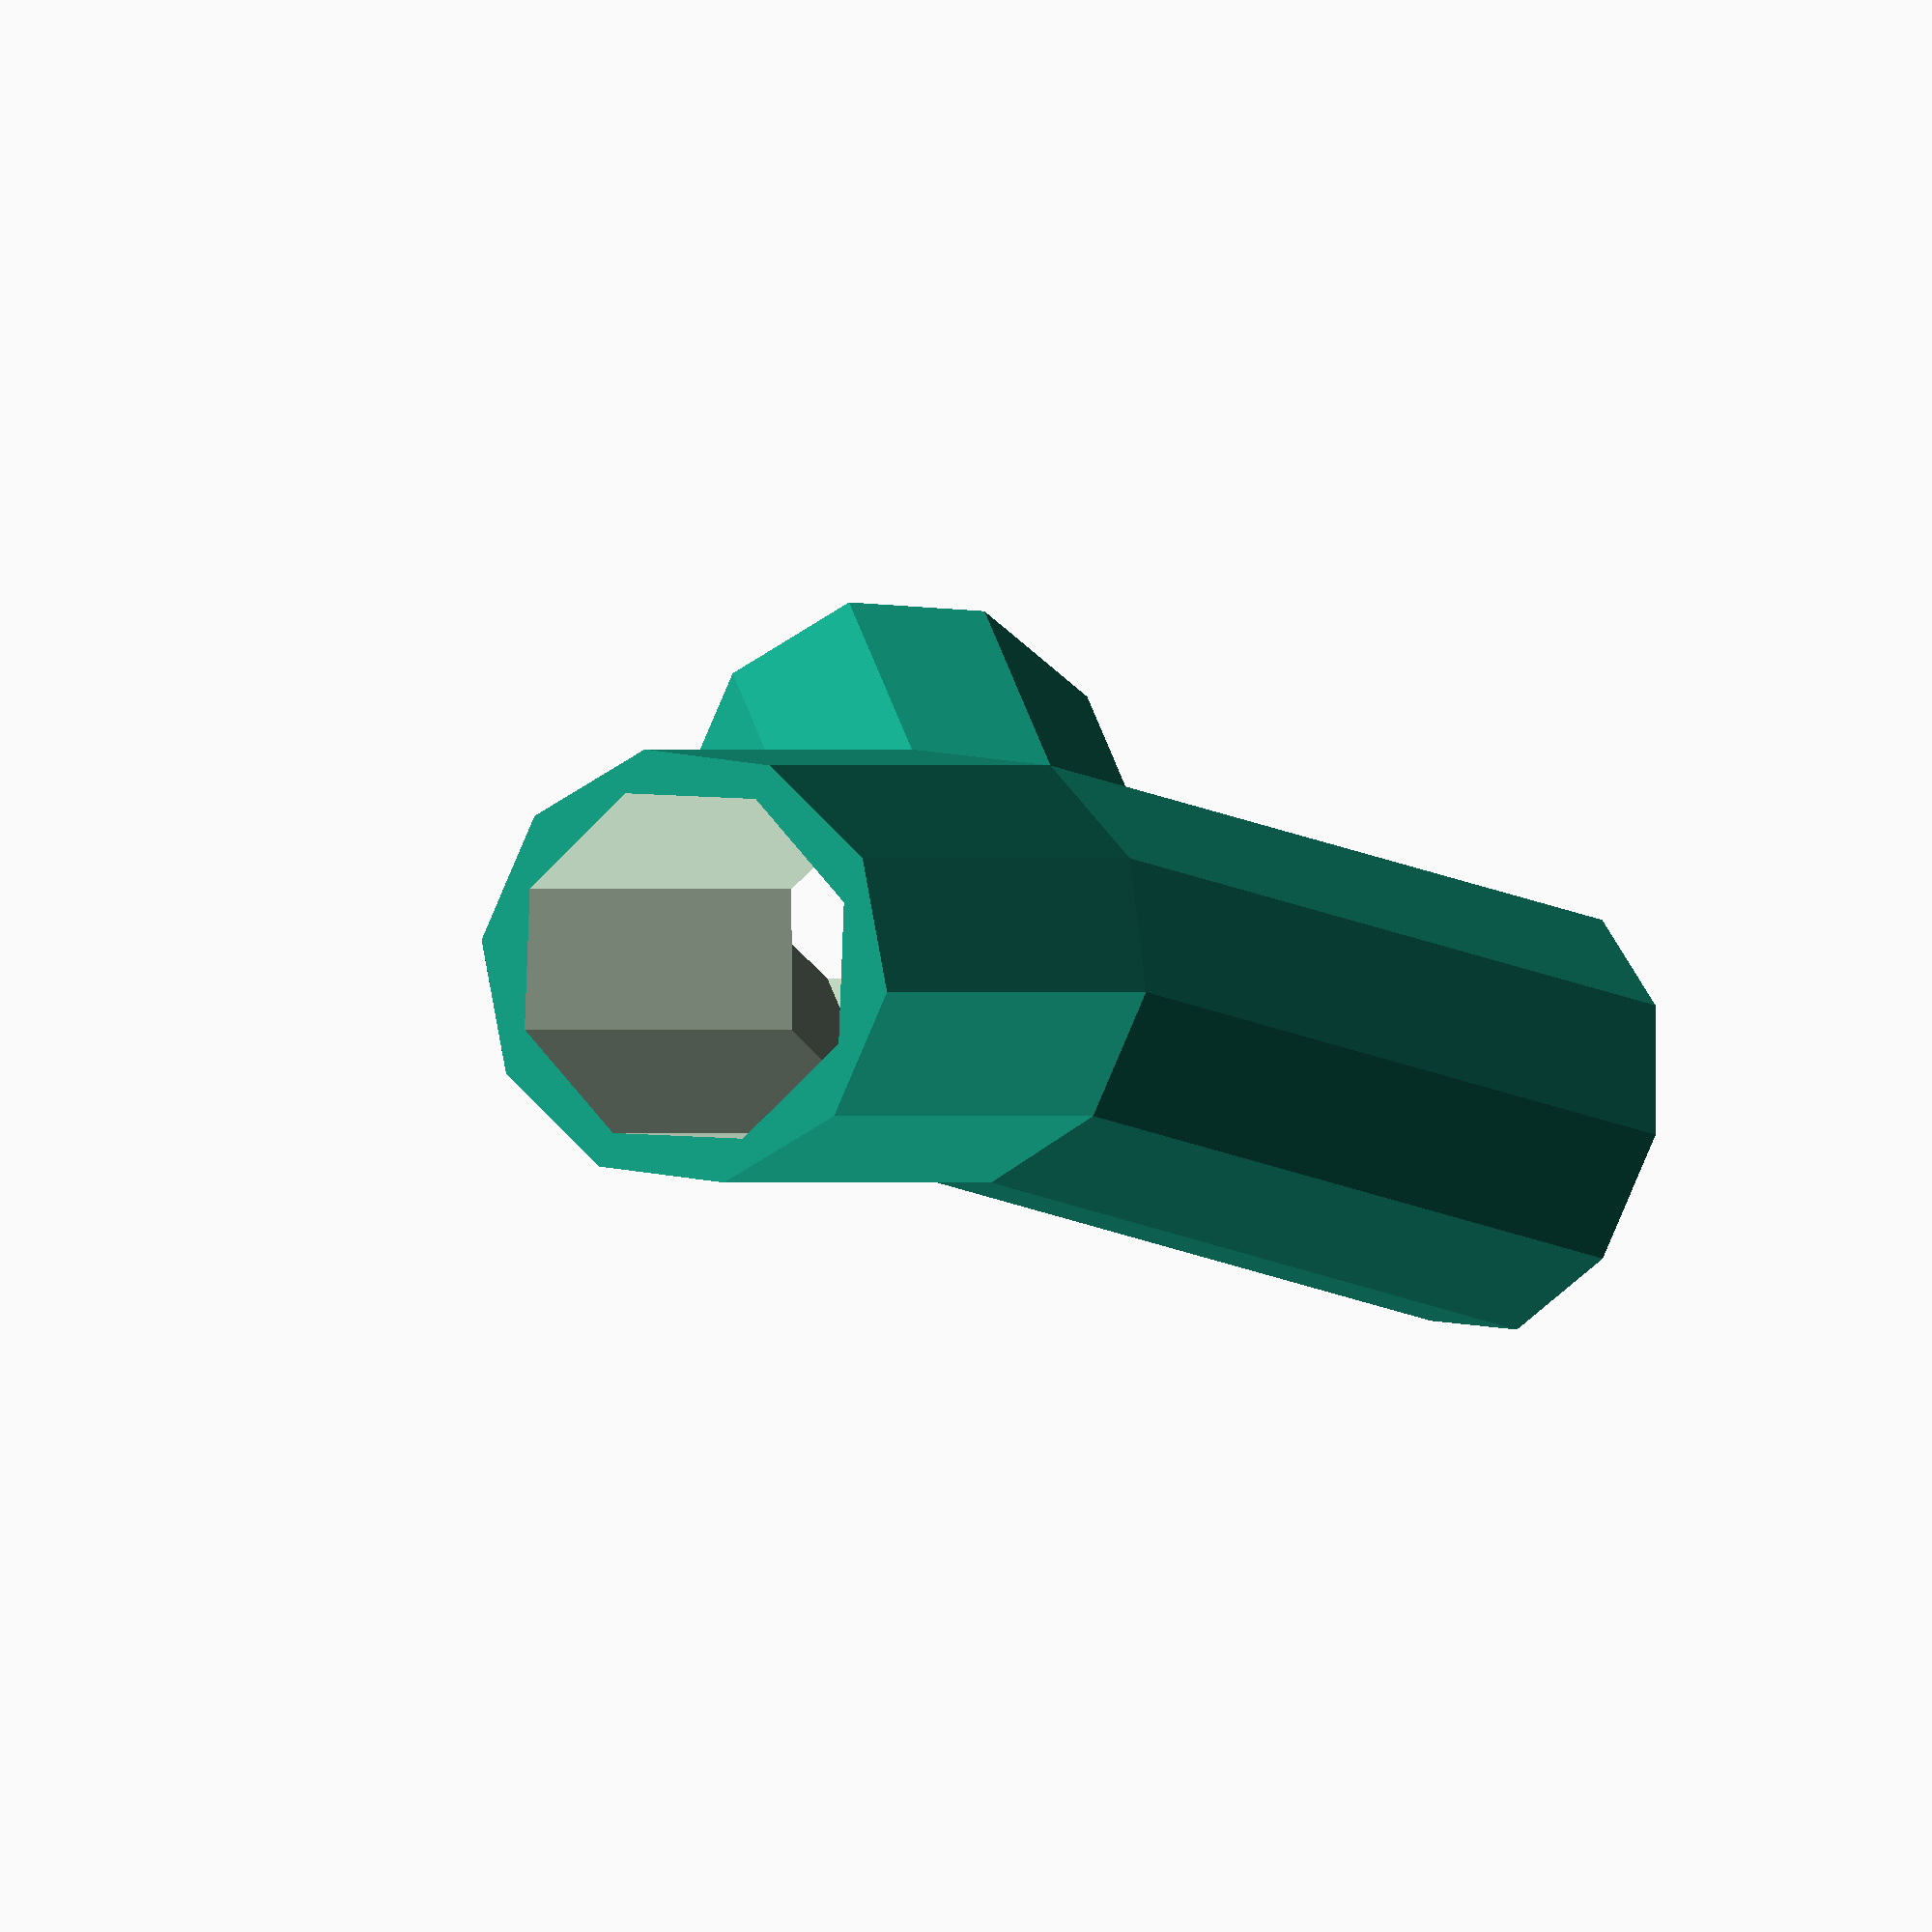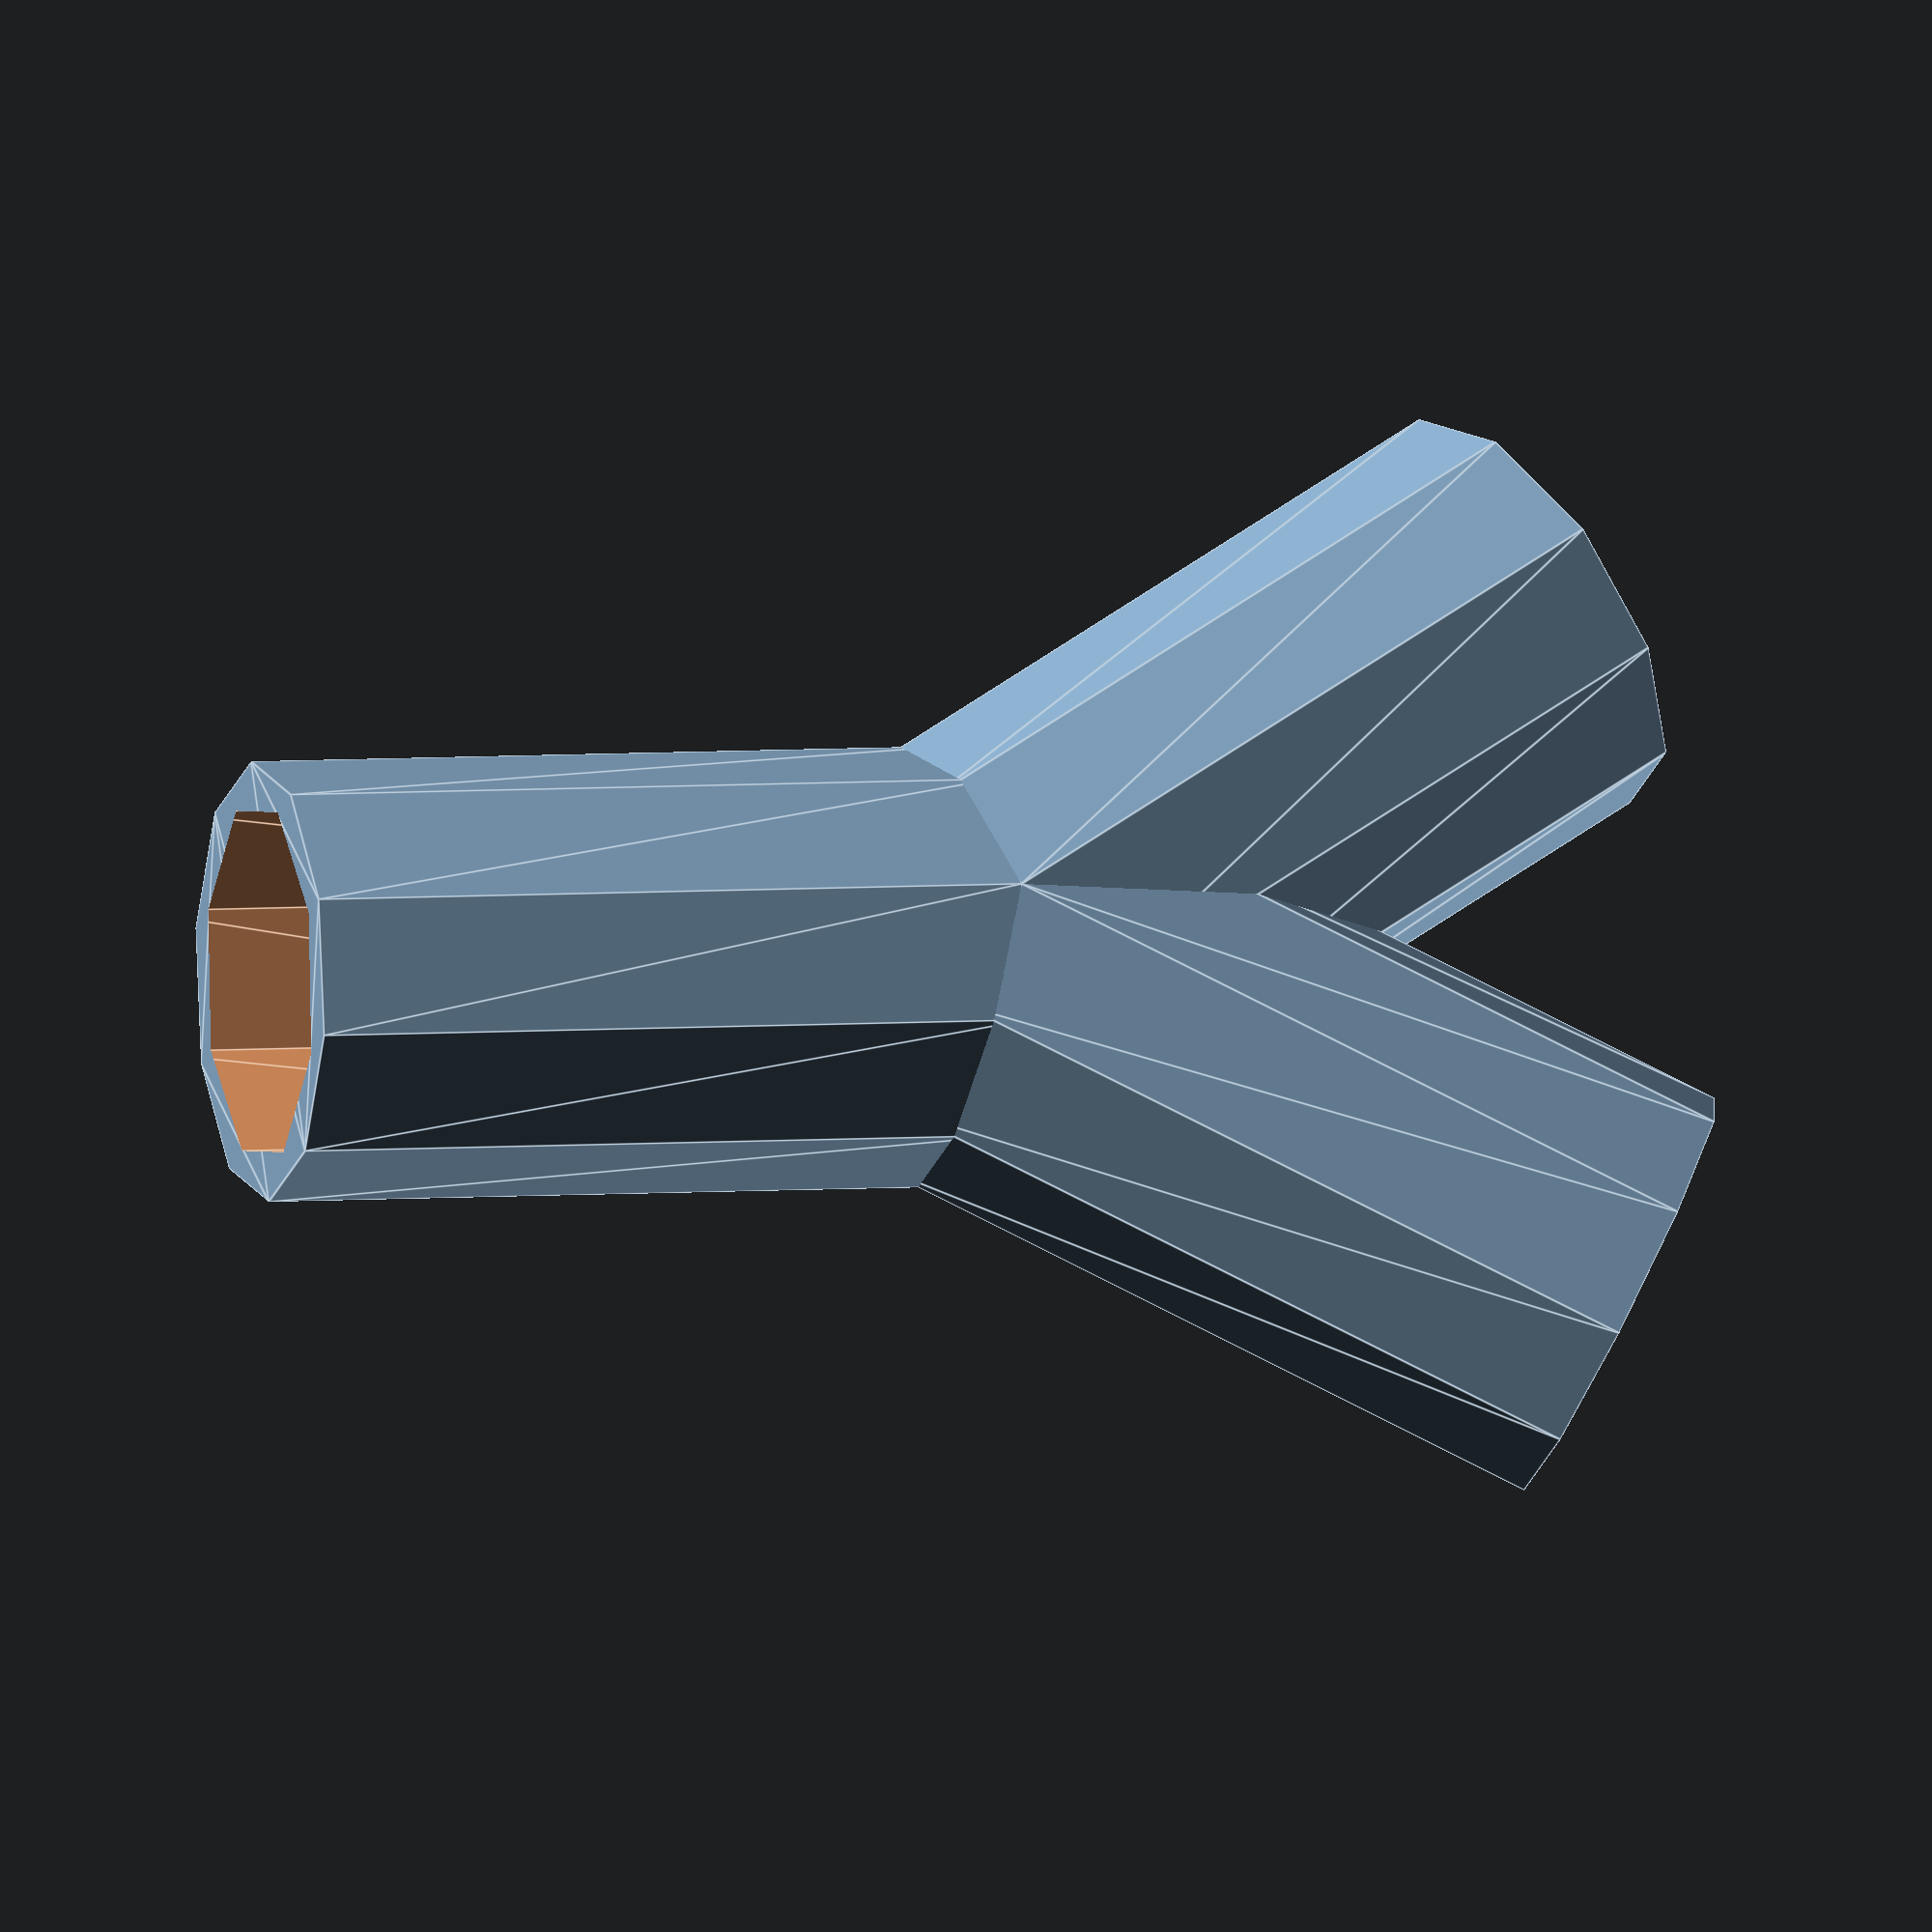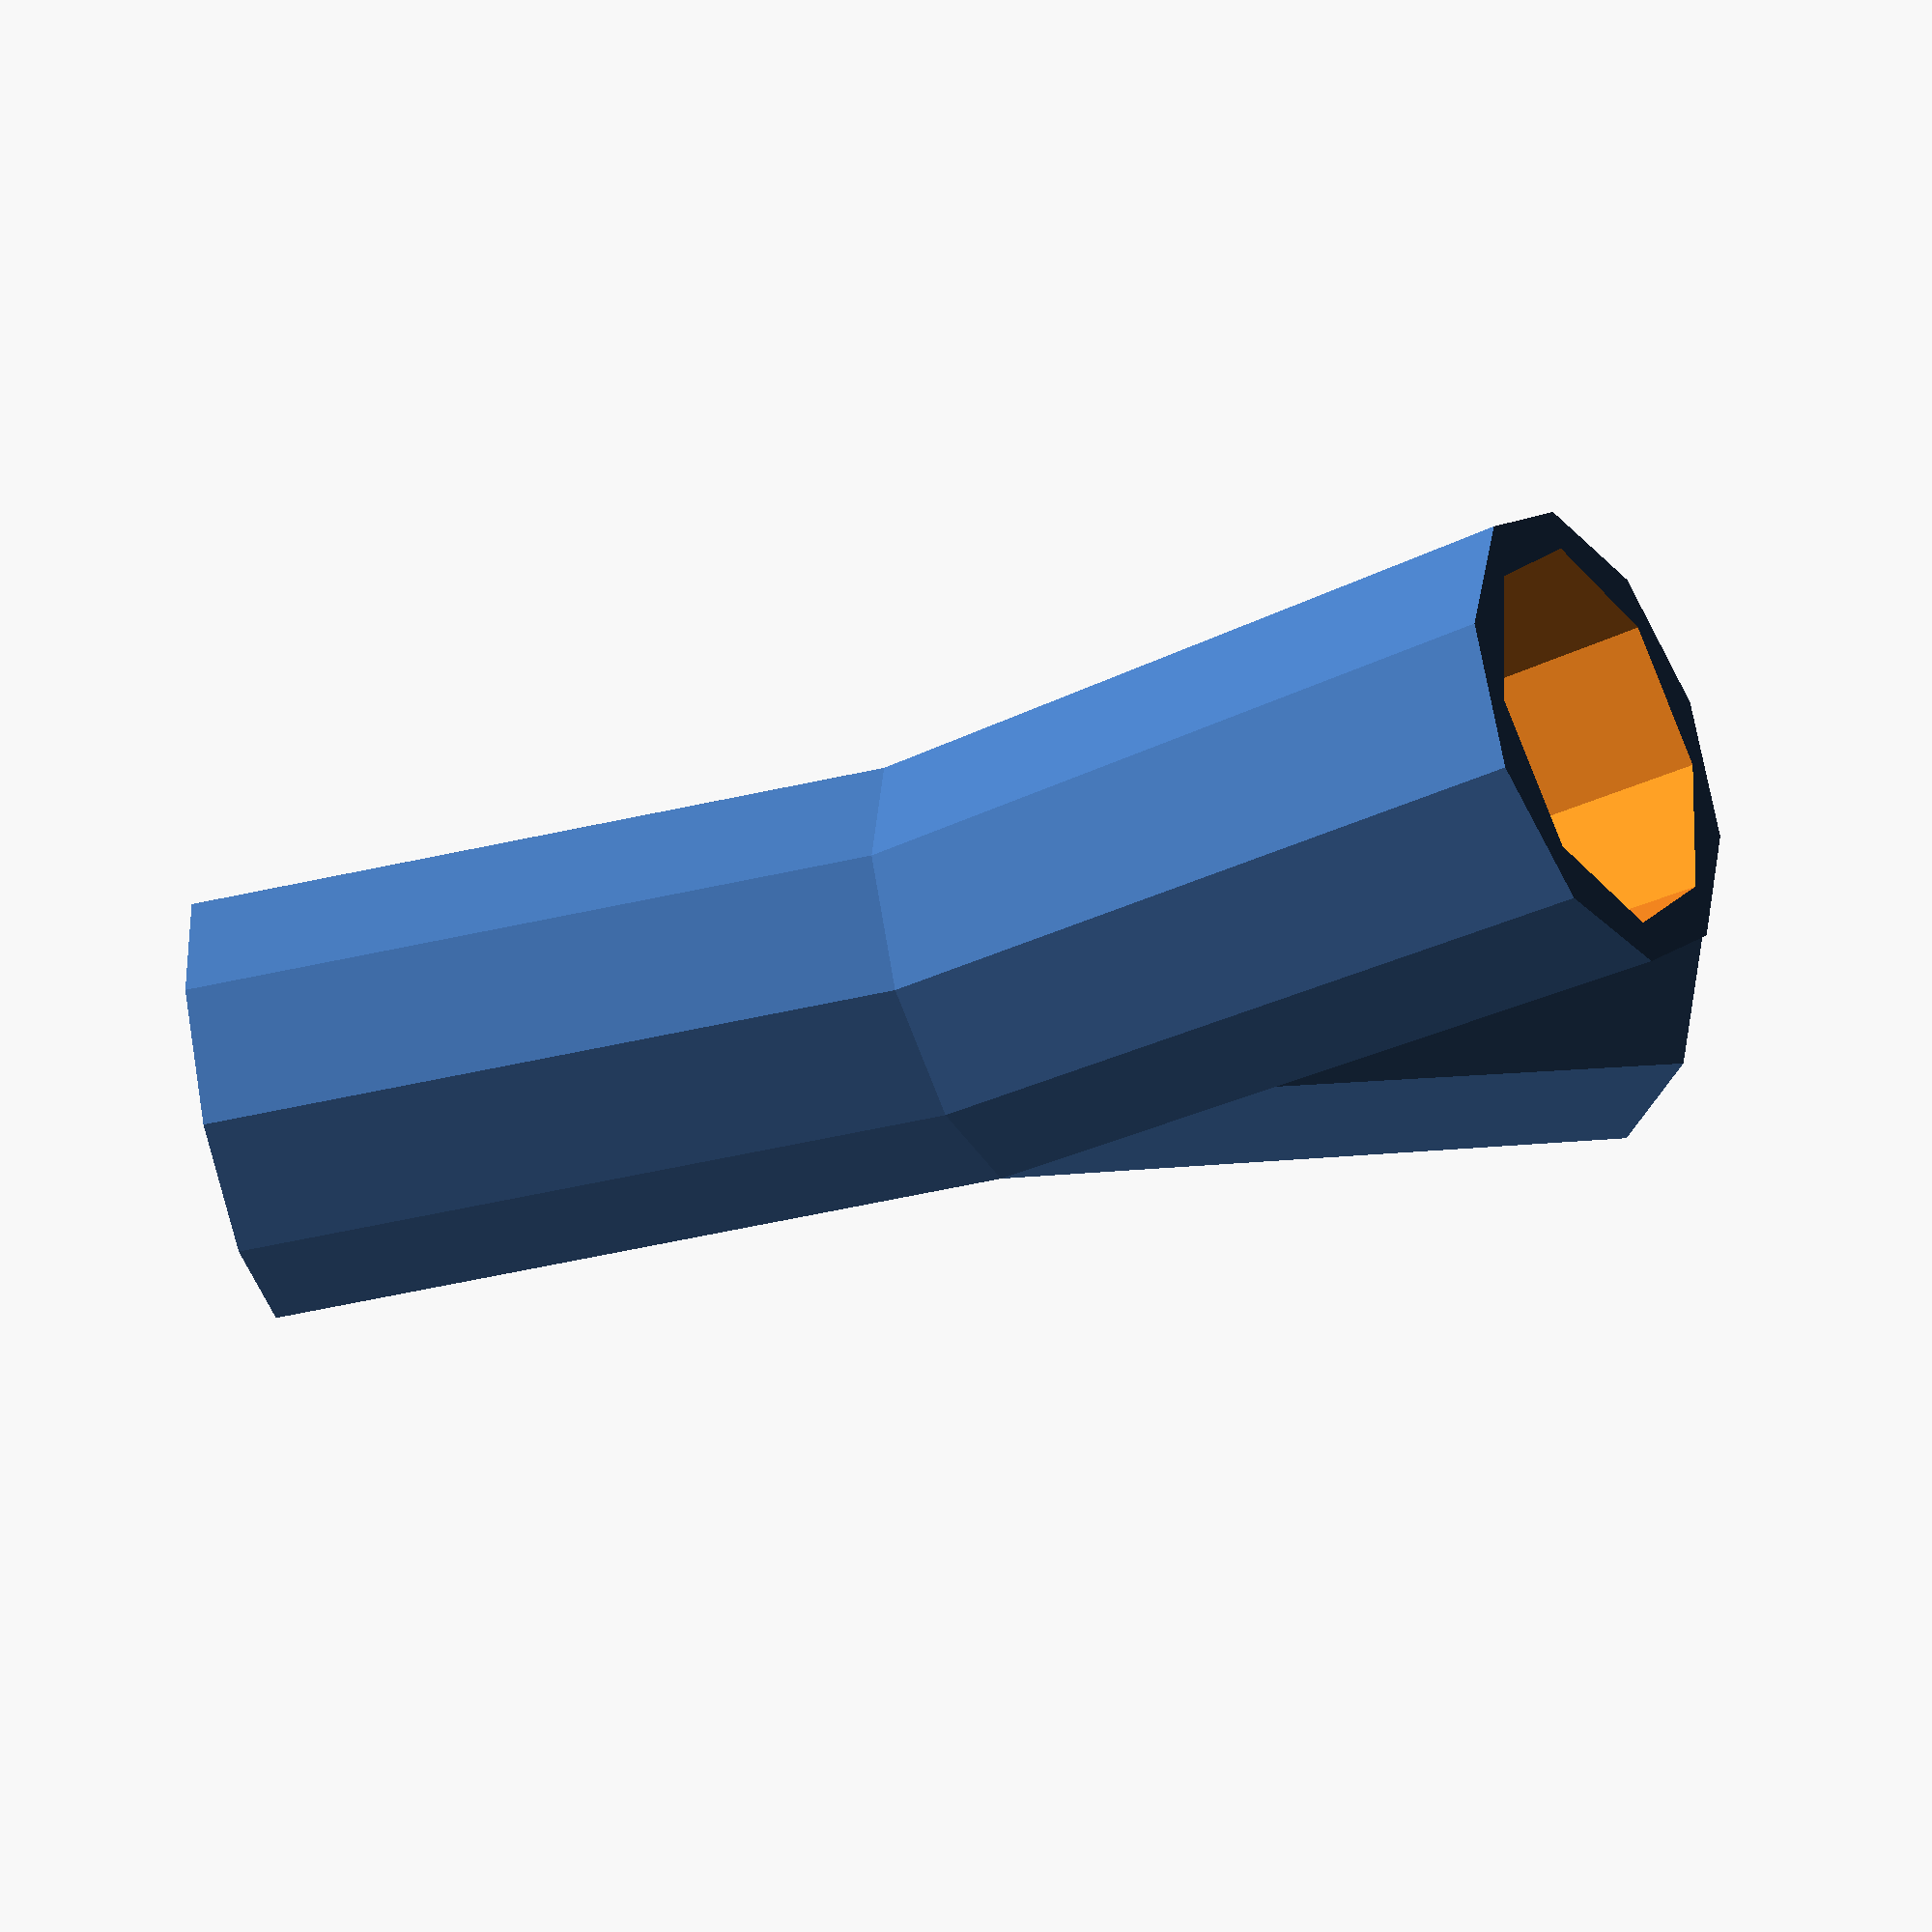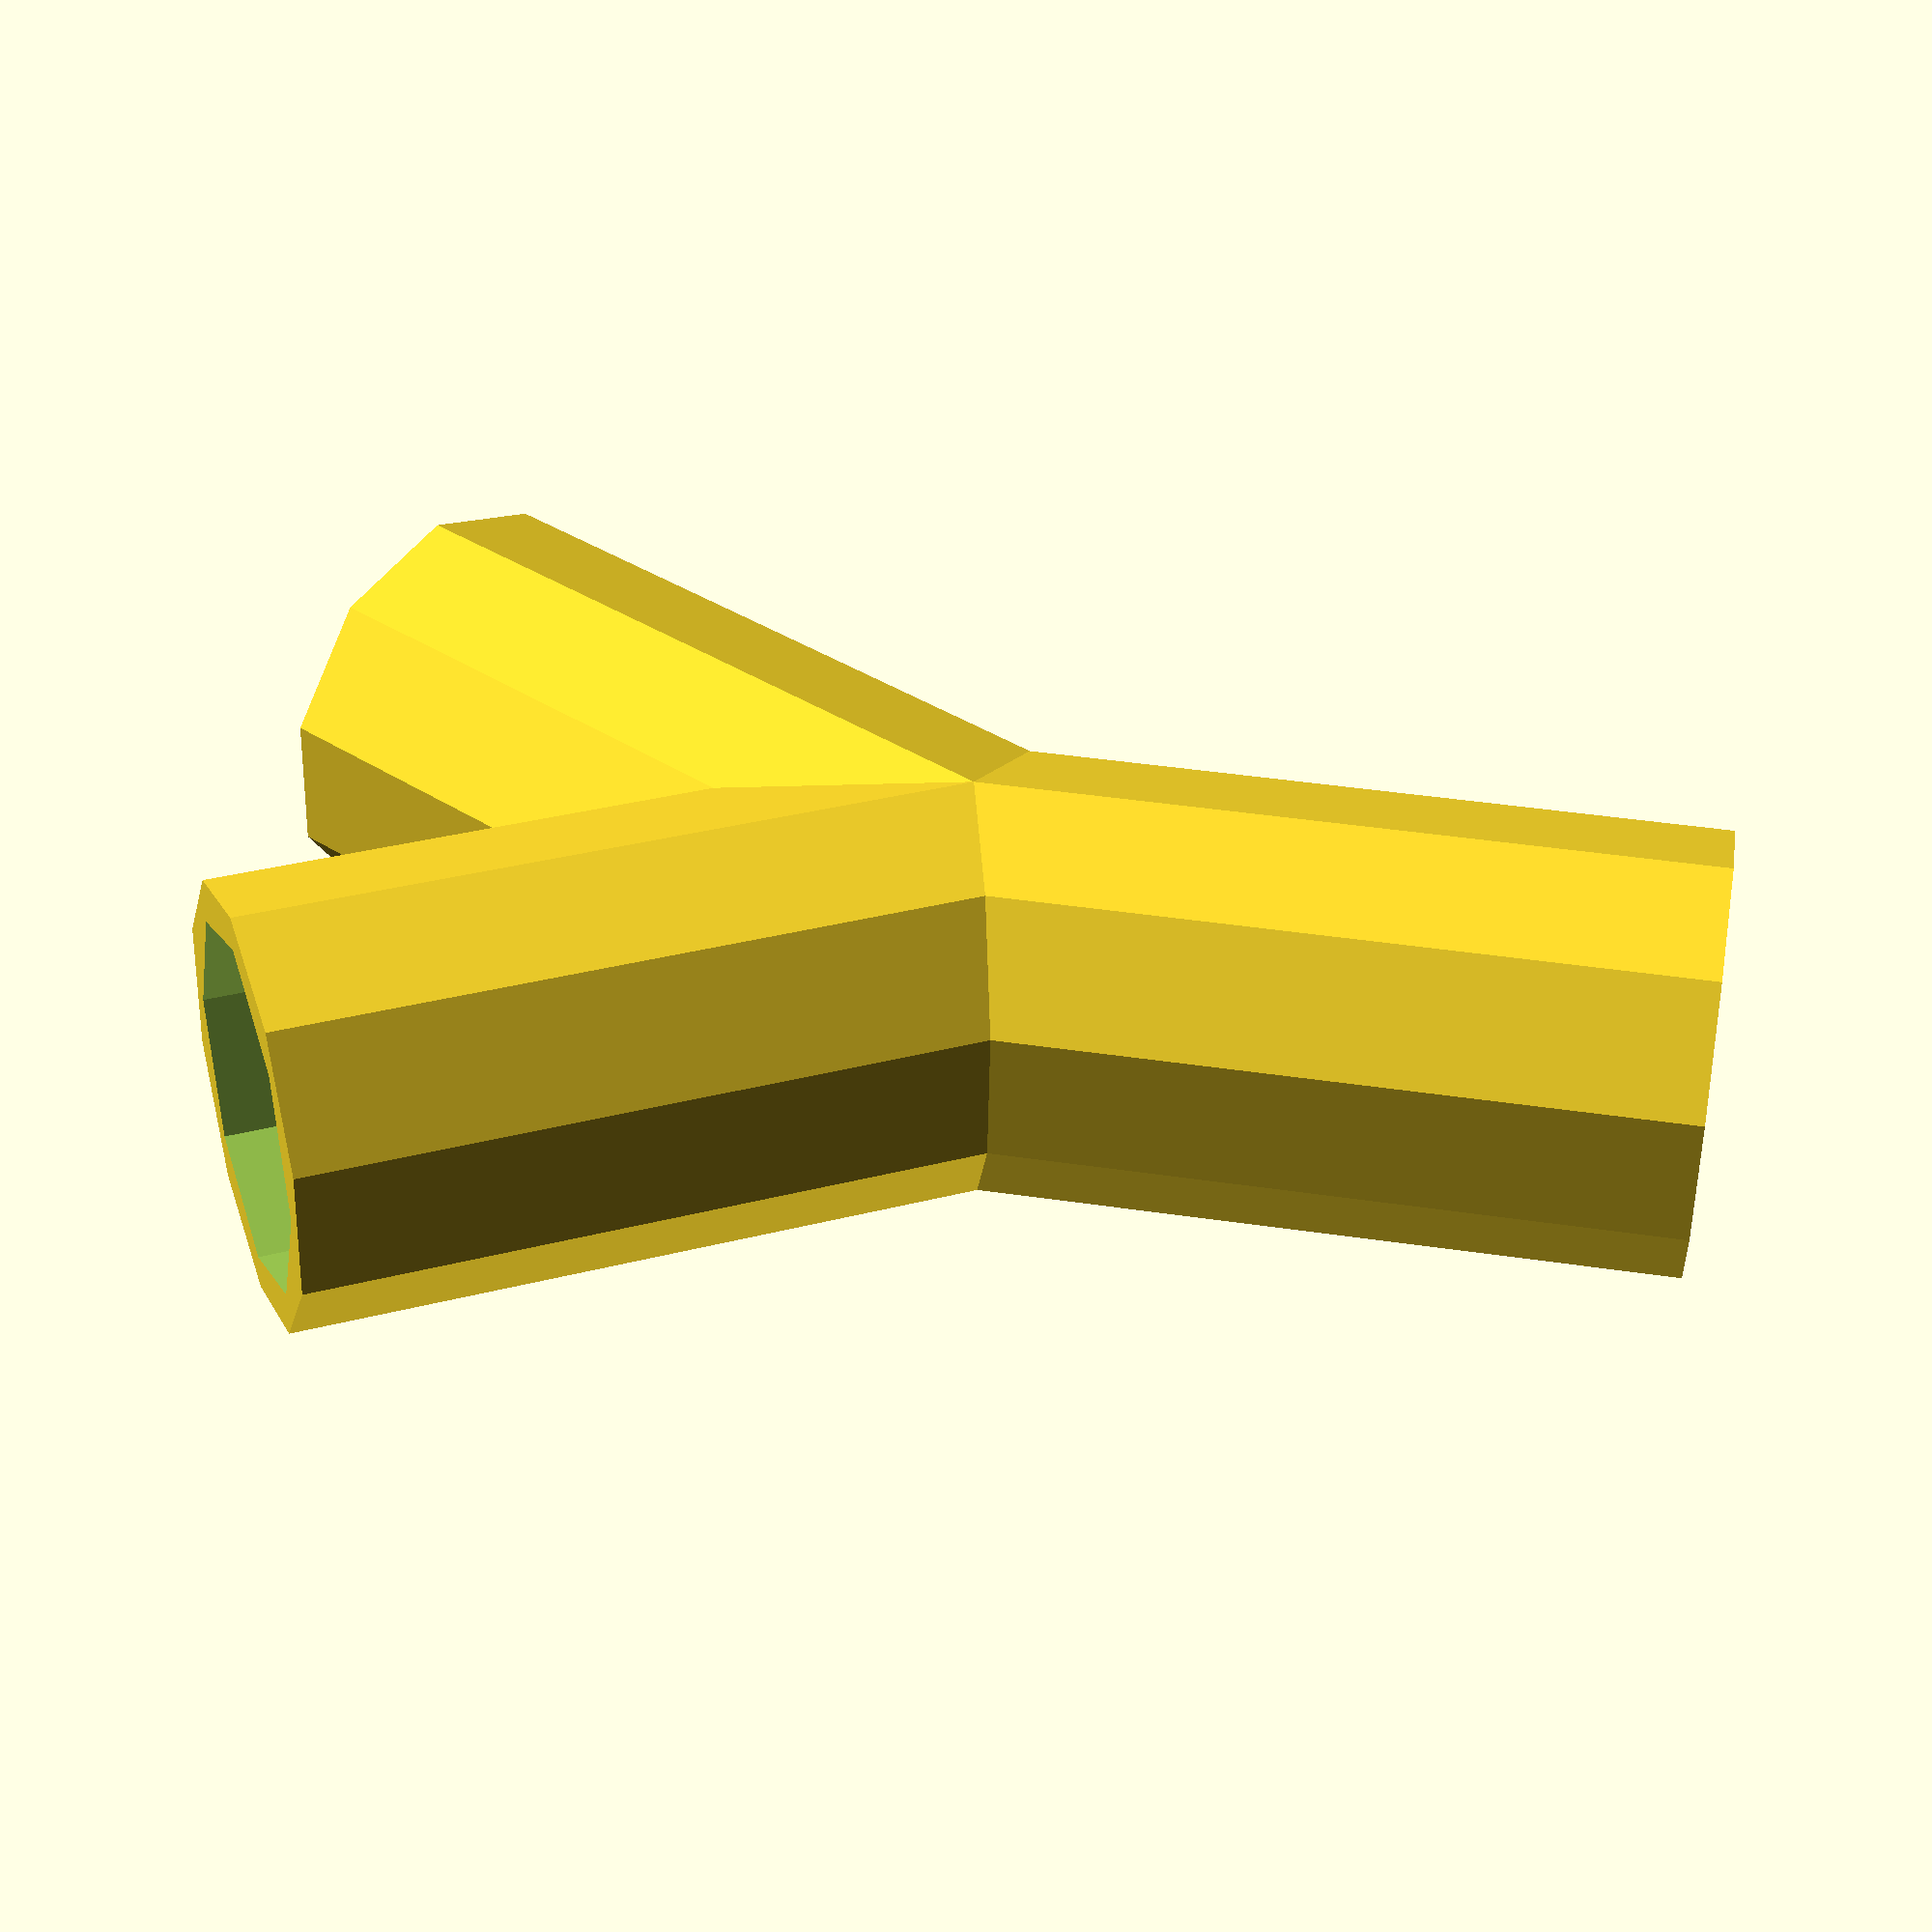
<openscad>
module hollow_cylinder(outer, inner, length) {
  linear_extrude(height=length) {
    difference() {
      circle(d=outer);
      circle(d=inner);
    }
  }
}

module cylinder(diameter, length) {
  linear_extrude(height=length) {
    circle(d=diameter);
  }
}

difference() {
  union() {
    cylinder(6, 10);
    rotate([150, 0, 0]) {
      cylinder(6, 10);
    }
    rotate([-150, 0, 0]) {
      cylinder(6, 10);
    }
  }
  union() {
    cylinder(5, 11);
    rotate([150, 0, 0]) {
      cylinder(5, 11);
    }
    rotate([-150, 0, 0]) {
      cylinder(5, 11);
    }
  }
}


</openscad>
<views>
elev=180.0 azim=114.8 roll=157.6 proj=o view=solid
elev=355.9 azim=334.2 roll=72.8 proj=o view=edges
elev=254.8 azim=149.6 roll=78.6 proj=p view=solid
elev=138.0 azim=96.6 roll=259.9 proj=p view=wireframe
</views>
